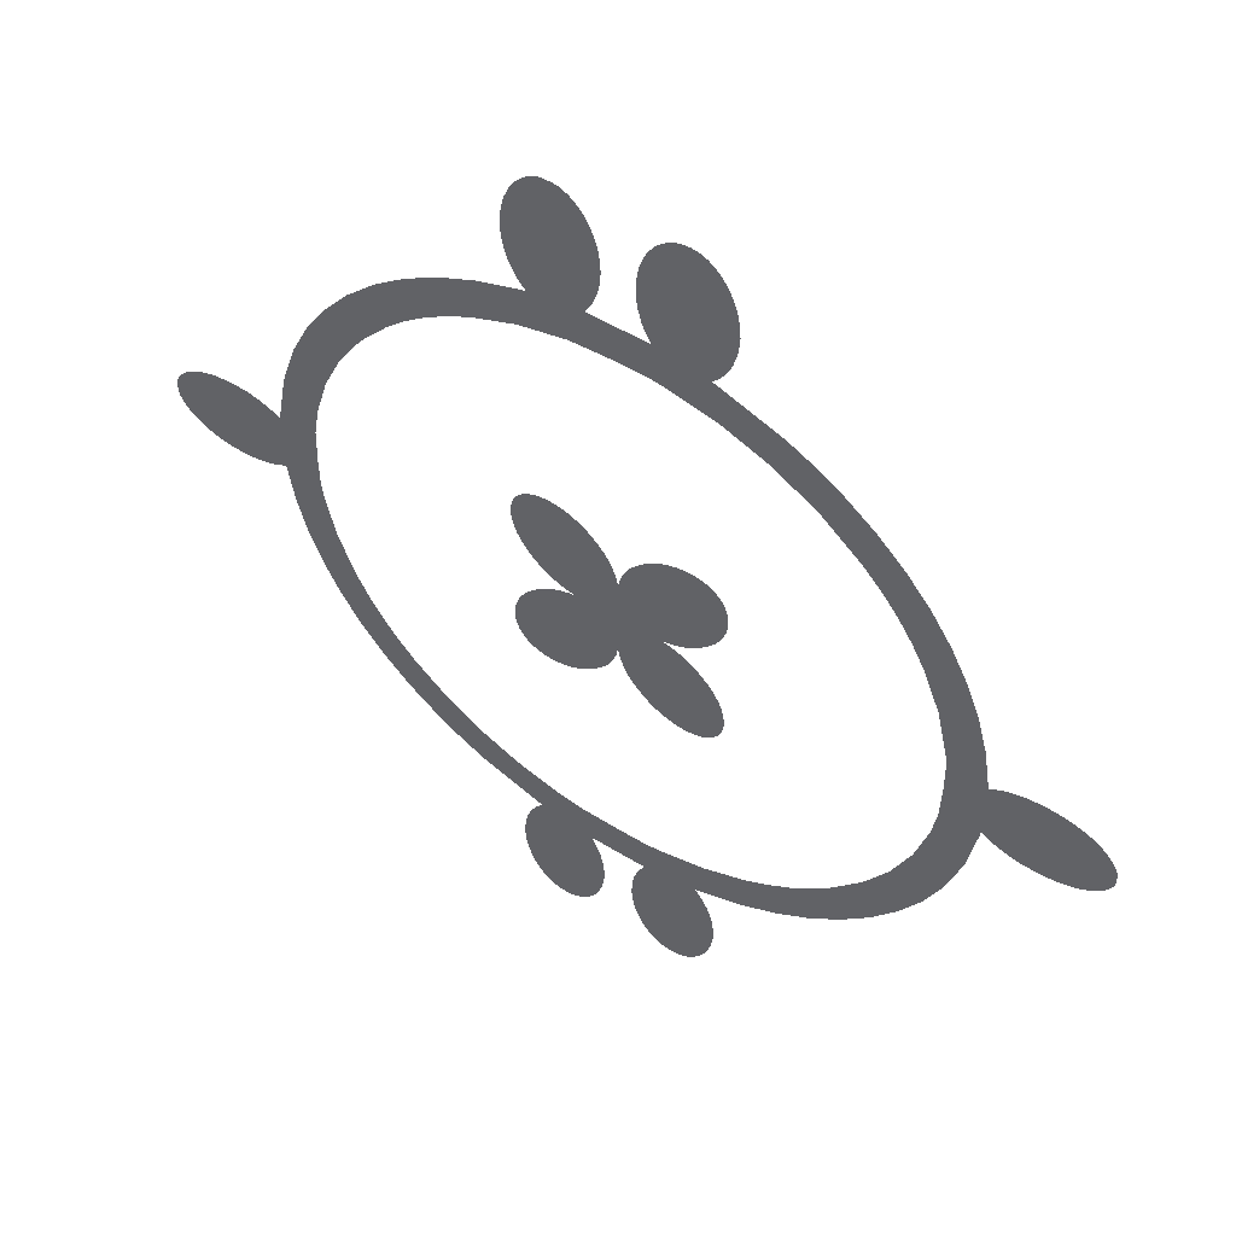
<metadata>
{"format":"obj","ext":"obj","renderer":"f3d","projection":"perspective","resolution":1024,"background":"white","views":[{"elev":52.0,"azim":-146.3,"up":"+Y"}]}
</metadata>
<code>
o Polyplane
v 1.828 4.723 0
v 1.816 5.115 0
v 1.418 4.797 0
v 1.425 4.731 0
v 1.517 4.212 0
v 1.881 4.405 0
v 2.016 3.95 0
v 1.683 3.704 0
v 2.212 3.523 0
v 1.866 3.322 0
v 2.089 2.967 0
v 2.467 3.128 0
v 2.349 2.64 0
v 2.779 2.769 0
v 2.644 2.345 0
v 2.986 2.578 0
v 2.969 2.085 0
v 3.199 2.411 0
v 3.323 1.862 0
v 3.426 2.263 0
v 3.675 2.13 0
v 3.701 1.679 0
v 4.142 1.943 0
v 4.1 1.539 0
v 4.65 1.828 0
v 4.218 1.505 0
v 4.219 1.505 0
v 4.219 1.504 0
v 4.22 1.504 0
v 4.221 1.503 0
v 4.221 1.502 0
v 4.221 1.501 0
v 4.221 1.501 0
v 4.221 1.5 0
v 4.221 1.499 0
v 1.819 5.414 0
v 4.221 1.498 0
v 4.826 1.81 0
v 4.22 1.495 0
v 4.219 1.493 0
v 4.218 1.49 0
v 5.679 10.07 0
v 5.664 10.07 0
v 5.649 10.06 0
v 5.713 10.07 0
v 5.615 10.05 0
v 5.871 10.06 0
v 5.856 10.07 0
v 5.841 10.07 0
v 5.807 10.07 0
v 5.905 10.05 0
v 10.07 5.201 0
v 10.07 5.216 0
v 10.06 5.231 0
v 10.07 5.167 0
v 10.05 5.265 0
v 10.06 5.009 0
v 10.07 5.024 0
v 10.07 5.039 0
v 10.07 5.073 0
v 10.05 4.975 0
v 4.561 0.1701 0
v 4.576 0.1738 0
v 4.591 0.1789 0
v 4.527 0.166 0
v 4.625 0.194 0
v 4.369 0.1789 0
v 4.384 0.1738 0
v 4.399 0.1701 0
v 4.433 0.166 0
v 4.335 0.194 0
v 5.649 0.1789 0
v 5.664 0.1738 0
v 5.679 0.1701 0
v 5.713 0.166 0
v 5.615 0.194 0
v 5.841 0.1701 0
v 5.856 0.1738 0
v 5.871 0.1789 0
v 5.807 0.166 0
v 5.905 0.194 0
v 0.1701 5.039 0
v 0.1738 5.024 0
v 0.1789 5.009 0
v 0.166 5.073 0
v 0.194 4.975 0
v 0.1789 5.231 0
v 0.1738 5.216 0
v 0.1701 5.201 0
v 0.166 5.167 0
v 0.194 5.265 0
v 4.405 10.07 0
v 4.383 10.07 0
v 4.342 10.05 0
v 4.433 10.08 0
v 0.165 5.12 0
v 0.2103 5.294 0
v 0.2323 5.325 0
v 0.284 5.386 0
v 0.2292 4.916 0
v 0.2739 4.863 0
v 0.3274 4.815 0
v 0.3318 5.429 0
v 0.3884 4.772 0
v 0.3853 5.466 0
v 0.4561 4.735 0
v 0.4437 5.5 0
v 0.5064 5.528 0
v 0.5294 4.704 0
v 0.642 5.571 0
v 0.6073 4.679 0
v 0.6889 4.66 0
v 0.7869 5.594 0
v 0.8588 4.643 0
v 0.9356 5.597 0
v 1.031 4.652 0
v 1.083 5.58 0
v 1.116 4.667 0
v 1.223 5.541 0
v 1.198 4.69 0
v 1.277 4.721 0
v 1.29 5.514 0
v 1.351 4.759 0
v 1.352 5.481 0
v 1.418 5.442 0
v 1.425 5.504 0
v 1.838 5.59 0
v 1.489 5.9 0
v 1.953 6.098 0
v 1.594 6.284 0
v 2.14 6.565 0
v 1.739 6.653 0
v 1.921 7.004 0
v 2.273 6.814 0
v 2.141 7.333 0
v 2.421 7.041 0
v 2.588 7.254 0
v 2.395 7.639 0
v 2.779 7.461 0
v 2.682 7.918 0
v 3.194 7.814 0
v 3 8.167 0
v 3.655 8.092 0
v 3.269 8.338 0
v 3.554 8.486 0
v 4.153 8.29 0
v 4.183 8.715 0
v 4.68 8.404 0
v 4.24 8.732 0
v 4.788 8.418 0
v 5.76 0.165 0
v 5.955 0.2233 0
v 6.002 0.2598 0
v 6.045 0.3028 0
v 5.586 0.2103 0
v 5.554 0.2323 0
v 5.494 0.284 0
v 5.452 0.3309 0
v 6.085 0.3519 0
v 5.415 0.3831 0
v 6.12 0.4064 0
v 5.382 0.44 0
v 6.151 0.4657 0
v 6.199 0.5962 0
v 5.353 0.501 0
v 5.311 0.6328 0
v 6.229 0.7389 0
v 5.287 0.7739 0
v 6.238 0.889 0
v 5.282 0.9194 0
v 6.226 1.042 0
v 5.298 1.065 0
v 6.19 1.192 0
v 5.333 1.205 0
v 6.163 1.267 0
v 5.359 1.271 0
v 6.13 1.336 0
v 5.39 1.335 0
v 6.092 1.398 0
v 5.428 1.405 0
v 6.051 1.452 0
v 6.01 1.498 0
v 4.48 0.165 0
v 4.683 0.2284 0
v 4.736 0.272 0
v 4.29 0.2202 0
v 4.246 0.2533 0
v 4.206 0.2928 0
v 4.784 0.324 0
v 4.167 0.3382 0
v 4.826 0.3834 0
v 4.132 0.389 0
v 4.863 0.4492 0
v 4.101 0.4446 0
v 4.05 0.568 0
v 4.894 0.5207 0
v 4.919 0.5967 0
v 4.02 0.6863 0
v 4.938 0.6764 0
v 4.957 0.8431 0
v 4.004 0.8077 0
v 4.003 0.9295 0
v 4.95 1.013 0
v 4.015 1.049 0
v 4.936 1.098 0
v 4.04 1.164 0
v 4.915 1.18 0
v 4.078 1.271 0
v 4.886 1.259 0
v 4.128 1.369 0
v 4.85 1.335 0
v 4.158 1.413 0
v 4.812 1.405 0
v 4.19 1.453 0
v 4.207 1.474 0
v 4.214 1.482 0
v 5.12 1.405 0
v 5.125 1.806 0
v 5.518 1.818 0
v 5.835 1.871 0
v 6.29 2.006 0
v 6.067 1.515 0
v 6.696 1.744 0
v 6.717 2.202 0
v 6.981 1.892 0
v 7.112 2.457 0
v 7.25 2.063 0
v 7.568 2.312 0
v 7.471 2.769 0
v 7.855 2.591 0
v 7.662 2.976 0
v 8.109 2.896 0
v 7.829 3.189 0
v 8.328 3.225 0
v 7.977 3.416 0
v 8.511 3.576 0
v 8.11 3.665 0
v 8.297 4.132 0
v 8.656 3.944 0
v 8.761 4.329 0
v 8.412 4.64 0
v 8.825 4.727 0
v 8.431 4.816 0
v 8.832 4.789 0
v 8.434 5.115 0
v 8.422 5.508 0
v 10.07 5.12 0
v 10.01 5.323 0
v 9.968 5.376 0
v 10.03 4.946 0
v 10.01 4.915 0
v 9.956 4.854 0
v 9.916 5.424 0
v 9.909 4.812 0
v 9.856 5.466 0
v 9.857 4.774 0
v 9.79 5.503 0
v 9.8 4.741 0
v 9.739 4.713 0
v 9.719 5.534 0
v 9.607 4.67 0
v 9.643 5.559 0
v 9.563 5.578 0
v 9.466 4.646 0
v 9.396 5.597 0
v 9.32 4.642 0
v 9.226 5.59 0
v 9.174 4.658 0
v 9.141 5.575 0
v 9.034 4.694 0
v 9.059 5.554 0
v 8.979 5.525 0
v 8.967 4.72 0
v 8.903 5.489 0
v 8.903 4.751 0
v 8.831 5.45 0
v 8.825 5.508 0
v 8.73 6.029 0
v 8.369 5.825 0
v 8.234 6.28 0
v 8.571 6.518 0
v 8.038 6.707 0
v 8.383 6.91 0
v 8.154 7.273 0
v 7.783 7.102 0
v 7.886 7.606 0
v 7.471 7.461 0
v 7.584 7.904 0
v 7.264 7.652 0
v 7.25 8.167 0
v 7.051 7.819 0
v 6.824 7.967 0
v 6.886 8.39 0
v 6.575 8.1 0
v 6.496 8.573 0
v 6.108 8.287 0
v 6.083 8.711 0
v 5.605 8.401 0
v 6.001 8.733 0
v 5.17 8.425 0
v 5.76 10.07 0
v 5.95 10.02 0
v 5.994 9.987 0
v 6.034 9.947 0
v 5.572 10.02 0
v 5.532 9.992 0
v 5.494 9.957 0
v 5.459 9.918 0
v 6.073 9.902 0
v 5.427 9.874 0
v 6.108 9.851 0
v 5.397 9.826 0
v 6.139 9.795 0
v 5.347 9.721 0
v 6.19 9.672 0
v 5.31 9.603 0
v 6.22 9.553 0
v 5.288 9.478 0
v 6.236 9.43 0
v 5.281 9.347 0
v 6.237 9.308 0
v 5.291 9.213 0
v 6.225 9.187 0
v 5.307 9.129 0
v 6.199 9.072 0
v 5.332 9.042 0
v 6.16 8.965 0
v 5.364 8.959 0
v 6.109 8.867 0
v 5.398 8.89 0
v 6.079 8.823 0
v 5.436 8.825 0
v 6.046 8.783 0
v 5.12 8.825 0
v 4.875 8.425 0
v 4.804 8.825 0
v 4.195 8.782 0
v 4.152 8.836 0
v 4.842 8.89 0
v 4.114 8.897 0
v 4.081 8.965 0
v 4.875 8.952 0
v 4.902 9.018 0
v 4.053 9.038 0
v 4.94 9.158 0
v 4.014 9.196 0
v 4.957 9.305 0
v 4 9.36 0
v 4.954 9.453 0
v 4.007 9.483 0
v 4.931 9.598 0
v 4.029 9.601 0
v 4.888 9.734 0
v 4.063 9.711 0
v 4.109 9.811 0
v 4.859 9.796 0
v 4.165 9.899 0
v 4.826 9.855 0
v 4.788 9.908 0
v 4.746 9.956 0
v 4.197 9.938 0
v 4.686 10.01 0
v 4.23 9.972 0
v 4.266 10 0
v 4.303 10.03 0
v 4.656 10.03 0
v 4.464 10.08 0
v 4.497 10.08 0
v 4.531 10.07 0
v 4.626 10.04 0
v 4.564 10.07 0
v 4.596 10.06 0
f 3 2 1
f 4 3 1
f 5 4 1
f 5 1 6
f 5 6 7
f 8 5 7
f 8 7 9
f 10 8 9
f 11 10 9
f 11 9 12
f 13 11 12
f 13 12 14
f 15 13 14
f 15 14 16
f 17 15 16
f 17 16 18
f 19 17 18
f 19 18 20
f 19 20 21
f 22 19 21
f 22 21 23
f 24 22 23
f 24 23 25
f 26 24 25
f 27 26 25
f 28 27 25
f 29 28 25
f 30 29 25
f 31 30 25
f 32 31 25
f 33 32 25
f 34 33 25
f 35 34 25
f 36 2 3
f 37 35 25
f 37 25 38
f 39 37 38
f 40 39 38
f 41 40 38
f 44 43 42
f 44 42 45
f 46 44 45
f 49 48 47
f 50 49 47
f 50 47 51
f 54 53 52
f 54 52 55
f 56 54 55
f 59 58 57
f 60 59 57
f 60 57 61
f 64 63 62
f 64 62 65
f 66 64 65
f 69 68 67
f 70 69 67
f 70 67 71
f 74 73 72
f 75 74 72
f 75 72 76
f 79 78 77
f 79 77 80
f 81 79 80
f 84 83 82
f 84 82 85
f 86 84 85
f 89 88 87
f 90 89 87
f 90 87 91
f 94 93 92
f 94 92 95
f 96 90 91
f 96 91 97
f 96 97 98
f 96 98 99
f 85 96 99
f 86 85 99
f 100 86 99
f 101 100 99
f 102 101 99
f 102 99 103
f 104 102 103
f 104 103 105
f 106 104 105
f 106 105 107
f 106 107 108
f 109 106 108
f 109 108 110
f 111 109 110
f 112 111 110
f 112 110 113
f 114 112 113
f 114 113 115
f 116 114 115
f 116 115 117
f 118 116 117
f 118 117 119
f 120 118 119
f 121 120 119
f 121 119 122
f 123 121 122
f 123 122 124
f 123 124 125
f 3 123 125
f 36 3 125
f 36 125 126
f 127 36 126
f 127 126 128
f 129 127 128
f 129 128 130
f 131 129 130
f 131 130 132
f 131 132 133
f 134 131 133
f 134 133 135
f 136 134 135
f 137 136 135
f 137 135 138
f 139 137 138
f 139 138 140
f 141 139 140
f 141 140 142
f 143 141 142
f 143 142 144
f 143 144 145
f 146 143 145
f 146 145 147
f 148 146 147
f 148 147 149
f 150 148 149
f 81 80 151
f 152 81 151
f 153 152 151
f 154 153 151
f 154 151 75
f 154 75 76
f 154 76 155
f 154 155 156
f 154 156 157
f 154 157 158
f 159 154 158
f 159 158 160
f 161 159 160
f 161 160 162
f 163 161 162
f 164 163 162
f 164 162 165
f 164 165 166
f 167 164 166
f 167 166 168
f 169 167 168
f 169 168 170
f 171 169 170
f 171 170 172
f 173 171 172
f 173 172 174
f 175 173 174
f 175 174 176
f 177 175 176
f 177 176 178
f 179 177 178
f 179 178 180
f 181 179 180
f 182 181 180
f 66 65 183
f 184 66 183
f 185 184 183
f 185 183 70
f 185 70 71
f 185 71 186
f 185 186 187
f 185 187 188
f 189 185 188
f 189 188 190
f 191 189 190
f 191 190 192
f 193 191 192
f 193 192 194
f 193 194 195
f 196 193 195
f 197 196 195
f 197 195 198
f 199 197 198
f 200 199 198
f 200 198 201
f 200 201 202
f 203 200 202
f 203 202 204
f 205 203 204
f 205 204 206
f 207 205 206
f 207 206 208
f 209 207 208
f 209 208 210
f 211 209 210
f 211 210 212
f 213 211 212
f 213 212 214
f 213 214 215
f 213 215 216
f 213 216 41
f 213 41 38
f 217 213 38
f 217 38 218
f 180 217 218
f 180 218 219
f 182 180 219
f 182 219 220
f 182 220 221
f 222 182 221
f 223 222 221
f 223 221 224
f 225 223 224
f 225 224 226
f 227 225 226
f 228 227 226
f 228 226 229
f 230 228 229
f 230 229 231
f 232 230 231
f 232 231 233
f 234 232 233
f 234 233 235
f 236 234 235
f 236 235 237
f 236 237 238
f 239 236 238
f 240 239 238
f 240 238 241
f 242 240 241
f 242 241 243
f 244 242 243
f 244 243 245
f 244 245 246
f 56 55 247
f 248 56 247
f 249 248 247
f 249 247 60
f 249 60 61
f 249 61 250
f 249 250 251
f 249 251 252
f 253 249 252
f 253 252 254
f 255 253 254
f 255 254 256
f 257 255 256
f 257 256 258
f 257 258 259
f 260 257 259
f 260 259 261
f 262 260 261
f 263 262 261
f 263 261 264
f 265 263 264
f 265 264 266
f 267 265 266
f 267 266 268
f 269 267 268
f 269 268 270
f 271 269 270
f 272 271 270
f 272 270 273
f 274 272 273
f 274 273 275
f 276 274 275
f 276 275 244
f 276 244 246
f 277 276 246
f 278 277 246
f 278 246 279
f 278 279 280
f 281 278 280
f 281 280 282
f 283 281 282
f 284 283 282
f 284 282 285
f 286 284 285
f 286 285 287
f 288 286 287
f 288 287 289
f 290 288 289
f 290 289 291
f 290 291 292
f 293 290 292
f 293 292 294
f 295 293 294
f 295 294 296
f 297 295 296
f 297 296 298
f 299 297 298
f 299 298 300
f 301 50 51
f 301 51 302
f 301 302 303
f 301 303 304
f 45 301 304
f 46 45 304
f 305 46 304
f 306 305 304
f 307 306 304
f 308 307 304
f 308 304 309
f 310 308 309
f 310 309 311
f 312 310 311
f 312 311 313
f 314 312 313
f 314 313 315
f 316 314 315
f 316 315 317
f 318 316 317
f 318 317 319
f 320 318 319
f 320 319 321
f 322 320 321
f 322 321 323
f 324 322 323
f 324 323 325
f 326 324 325
f 326 325 327
f 328 326 327
f 328 327 329
f 330 328 329
f 330 329 331
f 332 330 331
f 332 331 333
f 332 333 299
f 332 299 300
f 334 332 300
f 334 300 335
f 336 334 335
f 336 335 150
f 336 150 149
f 336 149 337
f 336 337 338
f 339 336 338
f 339 338 340
f 339 340 341
f 342 339 341
f 343 342 341
f 343 341 344
f 345 343 344
f 345 344 346
f 347 345 346
f 347 346 348
f 349 347 348
f 349 348 350
f 351 349 350
f 351 350 352
f 353 351 352
f 353 352 354
f 353 354 355
f 356 353 355
f 356 355 357
f 358 356 357
f 359 358 357
f 360 359 357
f 360 357 361
f 362 360 361
f 362 361 363
f 362 363 364
f 362 364 365
f 366 362 365
f 366 365 94
f 366 94 95
f 366 95 367
f 366 367 368
f 366 368 369
f 370 366 369
f 370 369 371
f 372 370 371
o Polyplane.1
v 5.632 5.109 0
v 5.624 5.11 0
v 5.619 5.11 0
v 5.11 5.619 0
v 5.11 5.624 0
v 5.109 5.632 0
v 5.109 4.608 0
v 5.11 4.616 0
v 5.11 4.621 0
v 4.621 5.11 0
v 4.616 5.11 0
v 4.608 5.109 0
v 5.132 5.643 0
v 5.131 5.632 0
v 5.13 5.624 0
v 5.13 4.616 0
v 5.131 4.608 0
v 5.132 4.597 0
v 5.624 5.13 0
v 5.632 5.131 0
v 5.643 5.132 0
v 4.597 5.132 0
v 4.608 5.131 0
v 4.616 5.13 0
v 5.108 5.643 0
v 5.643 5.108 0
v 4.597 5.108 0
v 5.108 4.597 0
v 5.129 5.615 0
v 5.615 5.129 0
v 5.129 4.625 0
v 4.625 5.129 0
v 5.669 5.101 0
v 5.101 5.669 0
v 5.101 4.571 0
v 4.571 5.101 0
v 5.669 5.139 0
v 5.139 5.669 0
v 5.139 4.571 0
v 4.571 5.139 0
v 5.111 5.615 0
v 5.615 5.111 0
v 4.625 5.111 0
v 5.111 4.625 0
v 4.126 6.159 0
v 4.089 6.123 0
v 4.057 6.082 0
v 4.058 4.157 0
v 4.09 4.115 0
v 4.128 4.079 0
v 6.112 4.079 0
v 6.15 4.115 0
v 6.182 4.157 0
v 6.161 6.112 0
v 6.125 6.15 0
v 6.083 6.182 0
v 4.032 6.036 0
v 4.012 5.987 0
v 4.013 4.252 0
v 4.033 4.202 0
v 6.207 4.202 0
v 6.227 4.252 0
v 6.038 6.207 0
v 5.988 6.227 0
v 4.217 6.215 0
v 4.169 6.19 0
v 6.217 6.02 0
v 6.192 6.069 0
v 6.02 4.023 0
v 6.069 4.048 0
v 4.171 4.048 0
v 4.22 4.023 0
v 3.999 5.934 0
v 3.992 5.878 0
v 3.992 4.36 0
v 3.999 4.304 0
v 6.241 4.304 0
v 6.248 4.36 0
v 5.936 6.241 0
v 5.88 6.248 0
v 4.331 6.246 0
v 4.271 6.234 0
v 4.275 4.005 0
v 4.335 3.994 0
v 5.905 3.994 0
v 5.965 4.005 0
v 6.246 5.905 0
v 6.235 5.965 0
v 3.991 5.821 0
v 3.997 5.761 0
v 3.996 4.478 0
v 3.991 4.418 0
v 5.822 6.249 0
v 5.762 6.244 0
v 6.249 4.418 0
v 6.244 4.478 0
v 5.161 4.505 0
v 4.505 5.161 0
v 5.735 5.161 0
v 5.161 5.735 0
v 5.079 4.505 0
v 4.505 5.079 0
v 5.735 5.079 0
v 5.079 5.735 0
v 5.777 3.994 0
v 5.842 3.99 0
v 6.246 5.777 0
v 6.25 5.842 0
v 4.398 3.99 0
v 4.463 3.994 0
v 4.009 5.7 0
v 4.027 5.639 0
v 4.459 6.245 0
v 4.394 6.249 0
v 5.701 6.232 0
v 5.64 6.213 0
v 6.232 4.539 0
v 6.213 4.6 0
v 4.027 4.6 0
v 4.008 4.539 0
v 5.128 4.629 0
v 5.611 5.128 0
v 5.128 5.611 0
v 4.629 5.128 0
v 5.112 4.629 0
v 5.611 5.112 0
v 5.112 5.611 0
v 4.629 5.112 0
v 6.215 5.646 0
v 6.234 5.712 0
v 5.646 4.025 0
v 5.712 4.006 0
v 4.528 4.006 0
v 4.594 4.025 0
v 4.592 6.215 0
v 4.526 6.234 0
v 4.053 5.577 0
v 4.085 5.516 0
v 5.578 6.188 0
v 5.517 6.155 0
v 6.188 4.662 0
v 6.155 4.723 0
v 4.085 4.723 0
v 4.052 4.662 0
v 4.434 5.049 0
v 4.375 5.019 0
v 4.312 4.974 0
v 4.974 4.312 0
v 5.019 4.375 0
v 5.049 4.434 0
v 5.928 4.974 0
v 5.865 5.019 0
v 5.806 5.049 0
v 5.049 5.806 0
v 5.019 5.865 0
v 4.974 5.928 0
v 5.191 4.434 0
v 5.221 4.375 0
v 5.266 4.312 0
v 4.312 5.266 0
v 4.375 5.221 0
v 4.434 5.191 0
v 5.266 5.928 0
v 5.221 5.865 0
v 5.191 5.806 0
v 5.806 5.191 0
v 5.865 5.221 0
v 5.928 5.266 0
v 6.156 5.518 0
v 6.189 5.581 0
v 4.659 4.051 0
v 4.722 4.084 0
v 5.518 4.084 0
v 5.581 4.051 0
v 4.722 6.156 0
v 4.658 6.189 0
v 4.124 5.456 0
v 4.176 5.393 0
v 6.116 4.784 0
v 6.064 4.847 0
v 5.456 6.116 0
v 5.393 6.064 0
v 4.176 4.847 0
v 4.124 4.784 0
v 6.064 5.393 0
v 6.116 5.456 0
v 4.784 4.124 0
v 4.847 4.176 0
v 5.393 4.176 0
v 5.456 4.124 0
v 4.847 6.064 0
v 4.784 6.116 0
v 5.998 5.326 0
v 5.326 5.998 0
v 4.914 5.998 0
v 5.998 4.914 0
v 5.326 4.242 0
v 4.242 5.326 0
v 4.914 4.242 0
v 4.242 4.914 0
v 5.127 4.633 0
v 5.607 5.113 0
v 5.127 4.634 0
v 5.604 5.115 0
v 5.126 4.636 0
v 5.125 4.637 0
v 5.603 5.115 0
v 5.602 5.116 0
v 5.124 4.638 0
v 5.601 5.117 0
v 5.123 4.639 0
v 5.601 5.118 0
v 5.123 4.639 0
v 5.6 5.118 0
v 5.122 4.64 0
v 5.6 5.119 0
v 5.122 4.64 0
v 5.6 5.119 0
v 5.121 4.64 0
v 5.6 5.12 0
v 5.121 4.64 0
v 5.607 5.127 0
v 5.127 5.607 0
v 5.127 5.606 0
v 5.606 5.127 0
v 5.126 5.604 0
v 5.604 5.126 0
v 5.125 5.603 0
v 5.603 5.125 0
v 5.602 5.124 0
v 5.124 5.602 0
v 5.601 5.123 0
v 5.123 5.601 0
v 5.601 5.123 0
v 5.123 5.601 0
v 5.6 5.122 0
v 5.122 5.6 0
v 5.6 5.122 0
v 5.122 5.6 0
v 5.6 5.121 0
v 5.121 5.6 0
v 5.6 5.121 0
v 5.121 5.6 0
v 4.633 5.113 0
v 5.113 4.633 0
v 4.636 5.115 0
v 5.115 4.636 0
v 4.637 5.115 0
v 5.115 4.637 0
v 4.638 5.116 0
v 5.116 4.638 0
v 4.639 5.117 0
v 5.117 4.639 0
v 4.639 5.118 0
v 5.118 4.639 0
v 4.64 5.118 0
v 5.118 4.64 0
v 4.64 5.119 0
v 5.119 4.64 0
v 4.64 5.119 0
v 5.119 4.64 0
v 4.64 5.12 0
v 5.12 4.64 0
v 4.633 5.127 0
v 5.113 5.607 0
v 4.634 5.127 0
v 5.115 5.604 0
v 4.636 5.126 0
v 4.637 5.125 0
v 5.115 5.603 0
v 5.116 5.602 0
v 4.638 5.124 0
v 5.117 5.601 0
v 4.639 5.123 0
v 5.118 5.601 0
v 4.639 5.123 0
v 5.118 5.6 0
v 4.64 5.122 0
v 5.119 5.6 0
v 4.64 5.122 0
v 5.119 5.6 0
v 4.64 5.121 0
v 5.12 5.6 0
v 4.64 5.121 0
v 5.12 4.64 0
v 4.64 5.12 0
v 5.12 5.6 0
v 5.6 5.12 0
f 375 374 373
f 378 377 376
f 381 380 379
f 384 383 382
f 387 386 385
f 390 389 388
f 393 392 391
f 396 395 394
f 397 378 376
f 375 373 398
f 399 384 382
f 381 379 400
f 401 387 385
f 393 391 402
f 390 388 403
f 404 396 394
f 375 398 405
f 406 397 376
f 381 400 407
f 408 399 382
f 409 393 402
f 401 385 410
f 411 390 403
f 404 394 412
f 406 376 413
f 414 375 405
f 408 382 415
f 416 381 407
f 419 418 417
f 422 421 420
f 425 424 423
f 428 427 426
f 430 429 419
f 420 432 431
f 434 433 425
f 436 435 428
f 417 438 437
f 426 440 439
f 423 442 441
f 444 443 422
f 446 445 430
f 431 448 447
f 450 449 434
f 452 451 436
f 437 454 453
f 456 455 444
f 441 458 457
f 439 460 459
f 462 461 446
f 447 464 463
f 466 465 452
f 468 467 450
f 469 411 403
f 404 412 470
f 471 409 402
f 401 410 472
f 416 407 473
f 474 408 415
f 414 405 475
f 476 406 413
f 457 478 477
f 459 480 479
f 482 481 456
f 484 483 462
f 453 486 485
f 488 487 466
f 490 489 468
f 463 492 491
f 469 403 493
f 471 402 494
f 495 401 472
f 496 404 470
f 497 416 473
f 498 414 475
f 476 413 499
f 474 415 500
f 479 502 501
f 477 504 503
f 506 505 482
f 485 508 507
f 510 509 484
f 512 511 488
f 514 513 490
f 491 516 515
f 519 518 517
f 522 521 520
f 525 524 523
f 528 527 526
f 531 530 529
f 534 533 532
f 537 536 535
f 540 539 538
f 501 542 541
f 544 543 506
f 503 546 545
f 507 548 547
f 550 549 510
f 552 551 514
f 554 553 512
f 515 556 555
f 541 558 557
f 560 559 544
f 545 562 561
f 547 564 563
f 419 417 437
f 428 426 439
f 444 422 420
f 425 423 441
f 557 565 540
f 535 566 554
f 563 567 528
f 523 568 552
f 561 569 531
f 532 570 550
f 520 571 560
f 555 572 519
f 452 436 428
f 450 434 425
f 420 431 447
f 446 430 419
f 538 471 494
f 495 472 537
f 496 470 534
f 529 469 493
f 498 475 525
f 526 476 499
f 517 474 500
f 497 473 522
f 437 453 485
f 439 459 479
f 441 457 477
f 482 456 444
f 484 462 446
f 447 463 491
f 488 466 452
f 490 468 450
f 450 425 441
f 450 441 477
f 490 450 477
f 490 477 503
f 490 503 545
f 514 490 545
f 514 545 561
f 552 514 561
f 552 561 531
f 523 552 531
f 525 523 531
f 525 531 529
f 525 529 493
f 498 525 493
f 498 493 573
f 574 498 573
f 574 573 575
f 576 574 575
f 576 575 577
f 576 577 578
f 579 576 578
f 580 579 578
f 580 578 581
f 582 580 581
f 582 581 583
f 584 582 583
f 584 583 585
f 586 584 585
f 586 585 587
f 588 586 587
f 588 587 589
f 590 588 589
f 590 589 591
f 592 590 591
f 592 591 593
f 452 428 439
f 452 439 479
f 488 452 479
f 488 479 501
f 488 501 541
f 512 488 541
f 512 541 557
f 554 512 557
f 554 557 540
f 535 554 540
f 535 540 538
f 537 535 538
f 537 538 494
f 495 537 494
f 495 494 594
f 595 495 594
f 596 595 594
f 596 594 597
f 598 596 597
f 598 597 599
f 600 598 599
f 600 599 601
f 600 601 602
f 603 600 602
f 603 602 604
f 605 603 604
f 605 604 606
f 607 605 606
f 607 606 608
f 609 607 608
f 609 608 610
f 611 609 610
f 611 610 612
f 613 611 612
f 613 612 614
f 615 613 614
f 444 420 447
f 482 444 447
f 482 447 491
f 506 482 491
f 544 506 491
f 544 491 515
f 560 544 515
f 560 515 555
f 560 555 519
f 520 560 519
f 520 519 517
f 522 520 517
f 522 517 500
f 497 522 500
f 497 500 616
f 617 497 616
f 617 616 618
f 619 617 618
f 619 618 620
f 621 619 620
f 621 620 622
f 623 621 622
f 623 622 624
f 625 623 624
f 625 624 626
f 627 625 626
f 627 626 628
f 629 627 628
f 629 628 630
f 631 629 630
f 631 630 632
f 633 631 632
f 633 632 634
f 635 633 634
f 446 419 437
f 446 437 485
f 484 446 485
f 484 485 507
f 484 507 547
f 510 484 547
f 510 547 563
f 550 510 563
f 532 550 563
f 532 563 528
f 532 528 526
f 534 532 526
f 496 534 526
f 496 526 499
f 636 496 499
f 636 499 637
f 638 636 637
f 638 637 639
f 640 638 639
f 641 640 639
f 641 639 642
f 641 642 643
f 644 641 643
f 644 643 645
f 646 644 645
f 646 645 647
f 648 646 647
f 648 647 649
f 650 648 649
f 650 649 651
f 652 650 651
f 652 651 653
f 654 652 653
f 654 653 655
f 656 654 655
f 657 635 634
f 657 634 658
f 656 655 659
f 660 592 593
f 658 656 659
f 657 658 659
f 657 659 615
f 657 615 614
f 657 614 660
f 593 657 660

</code>
